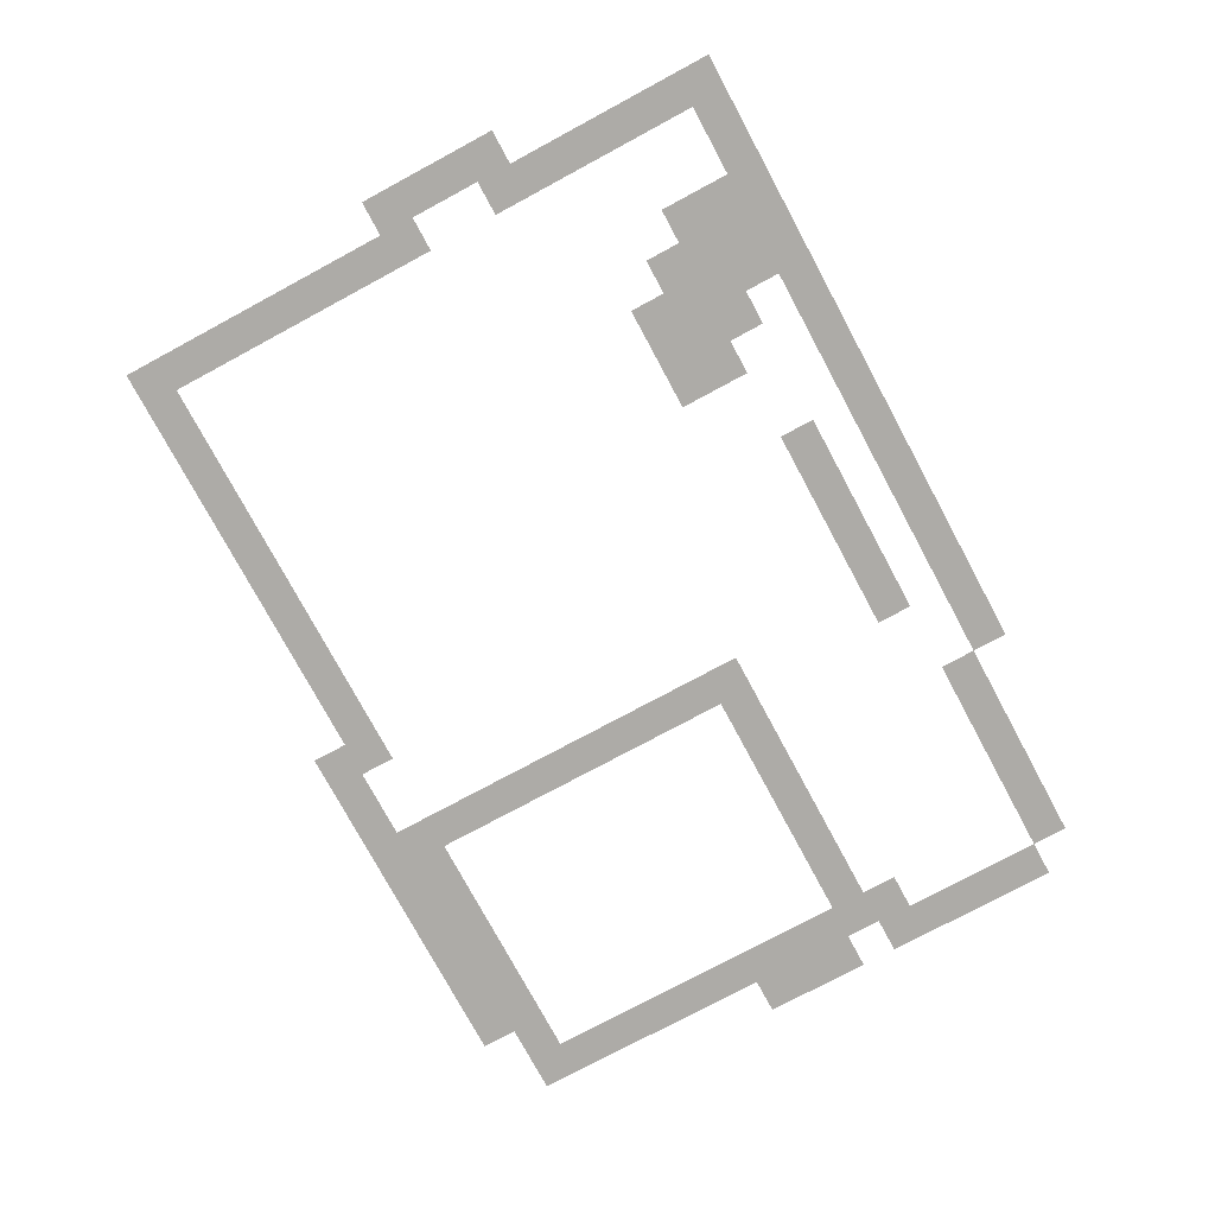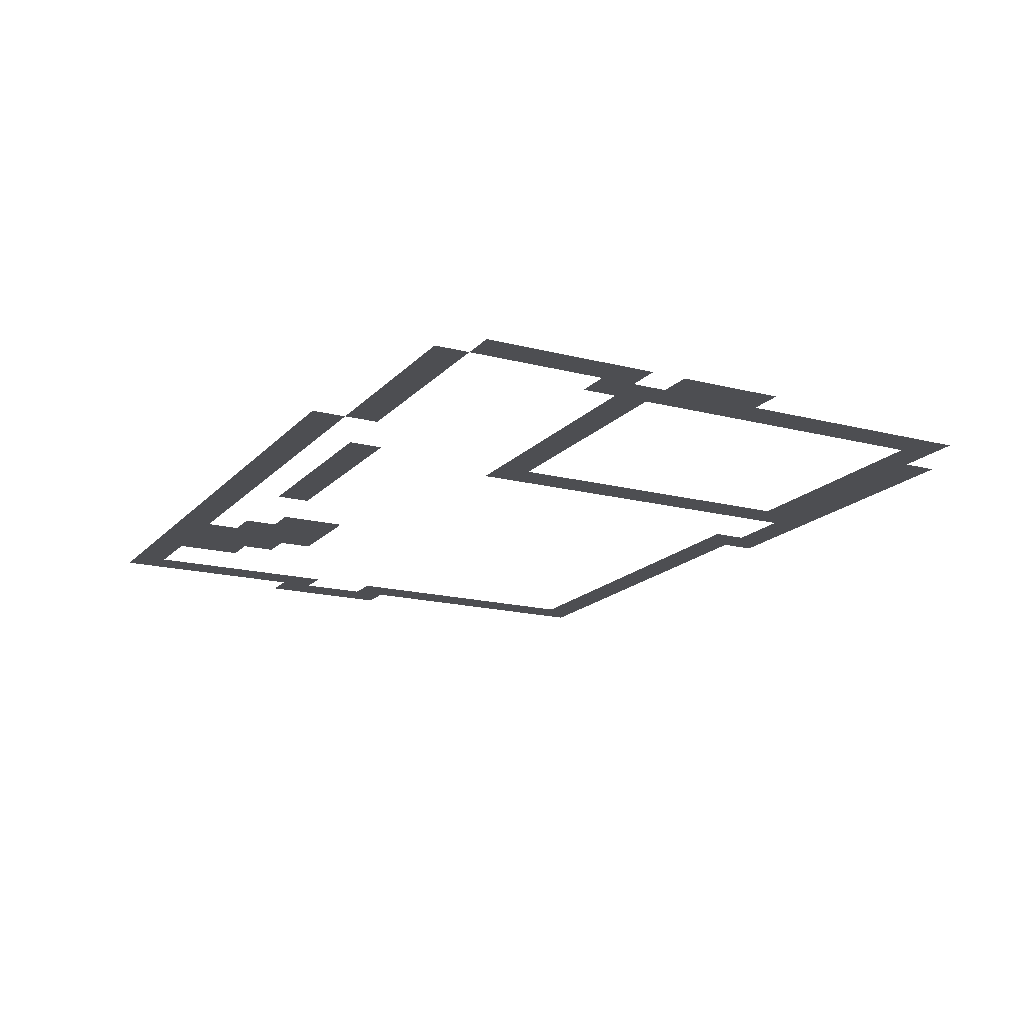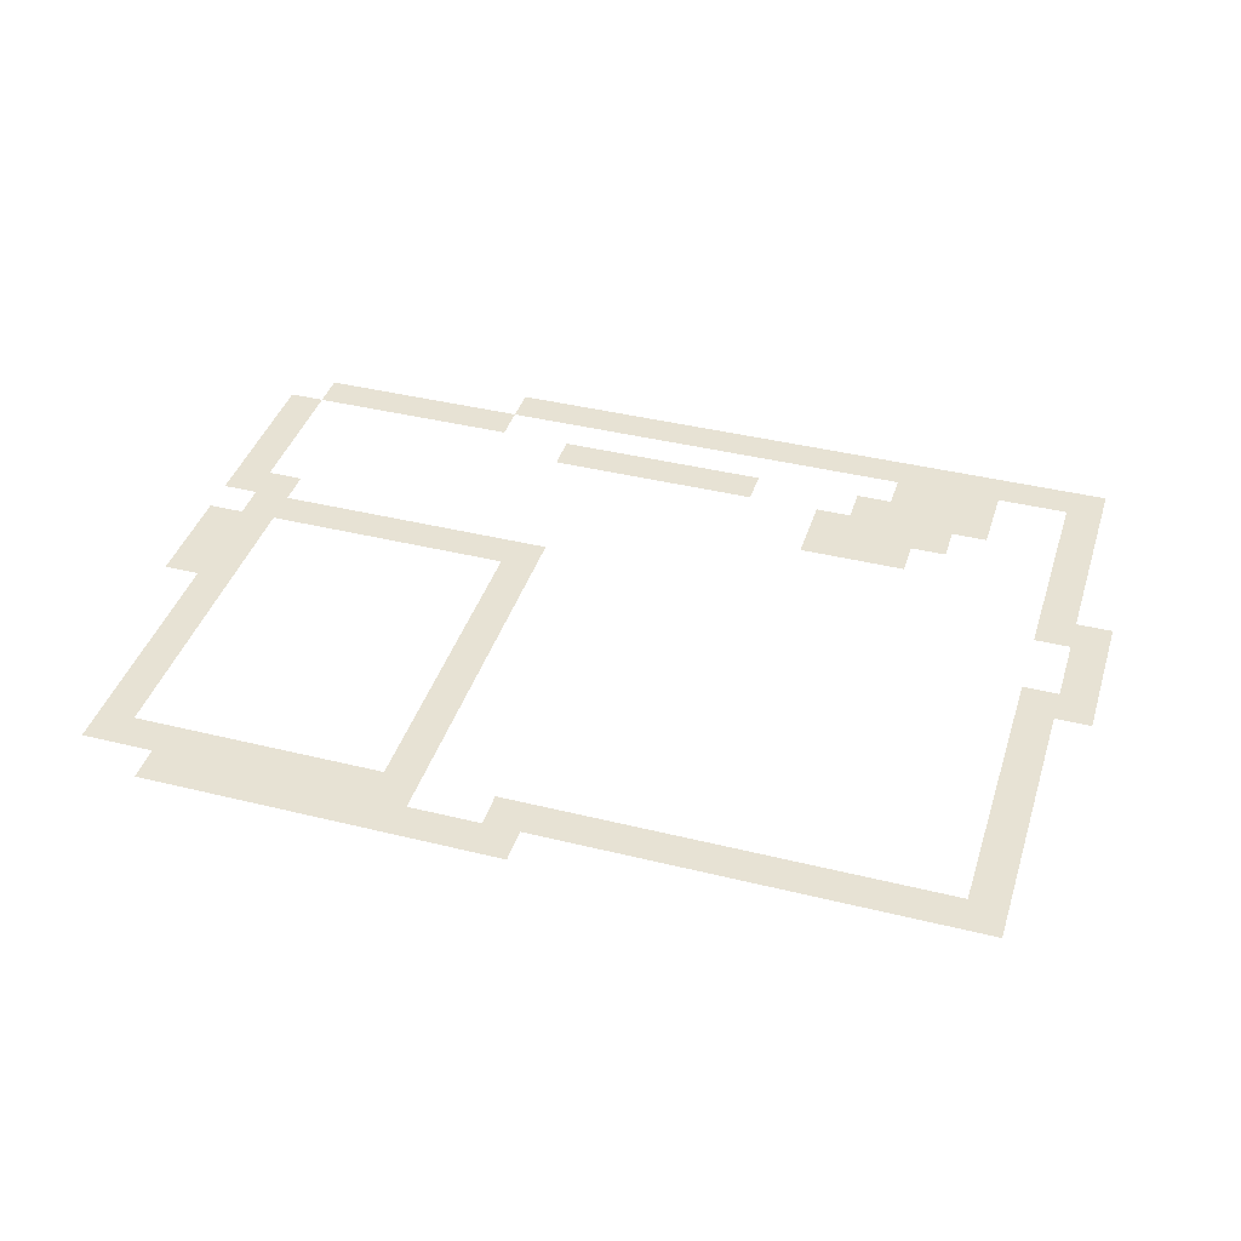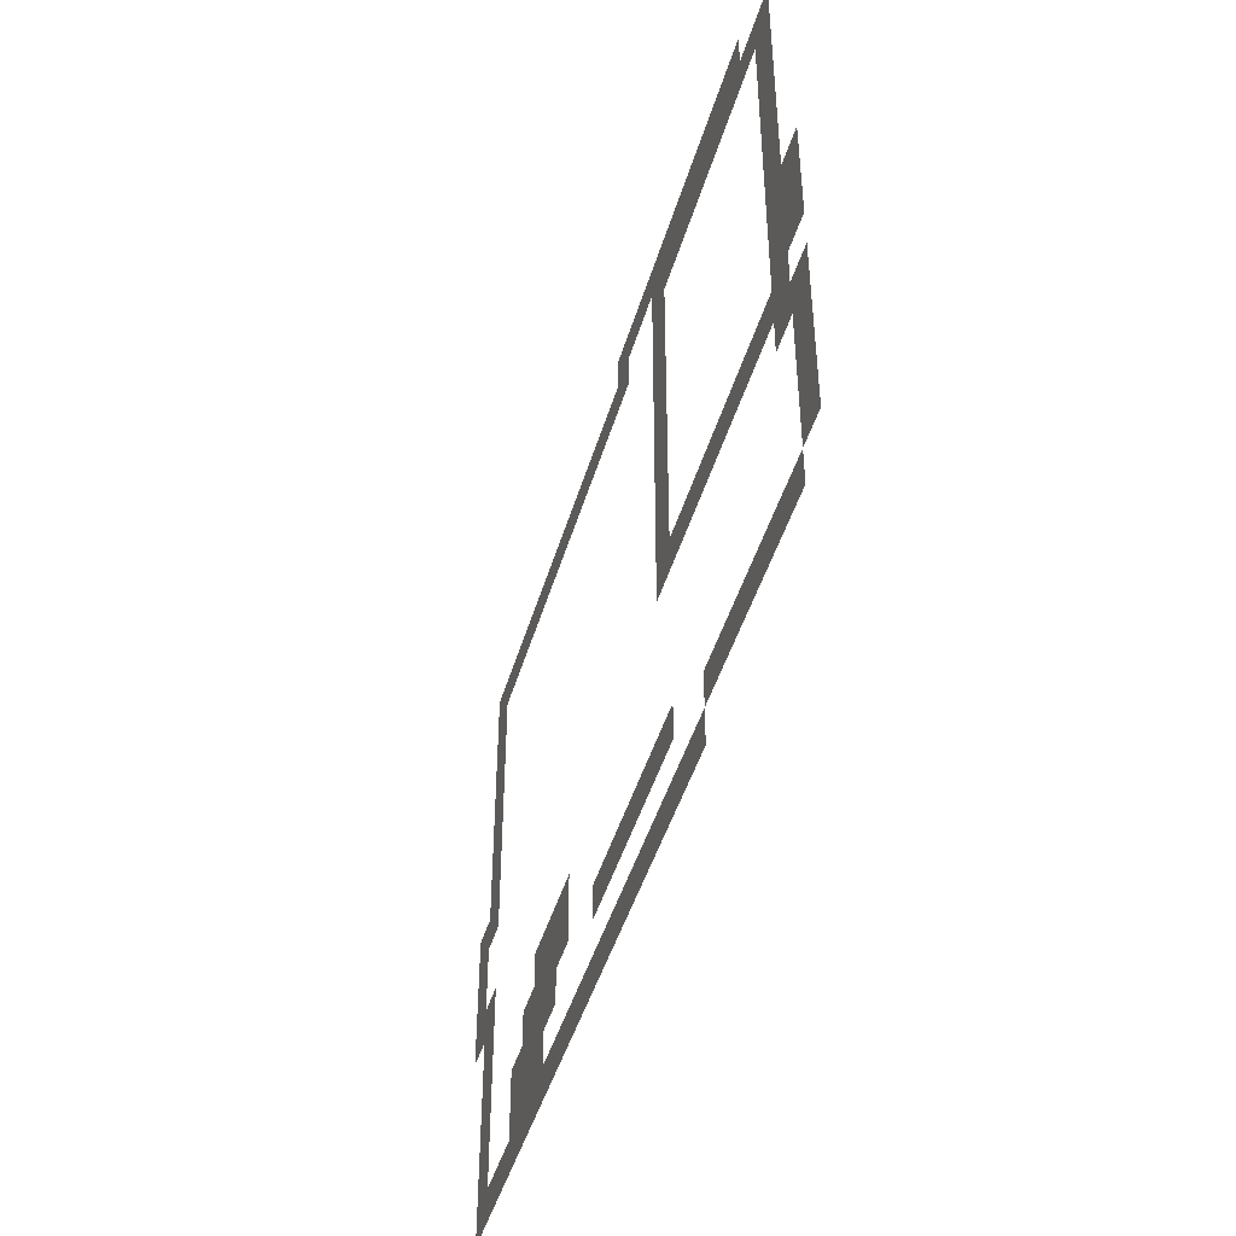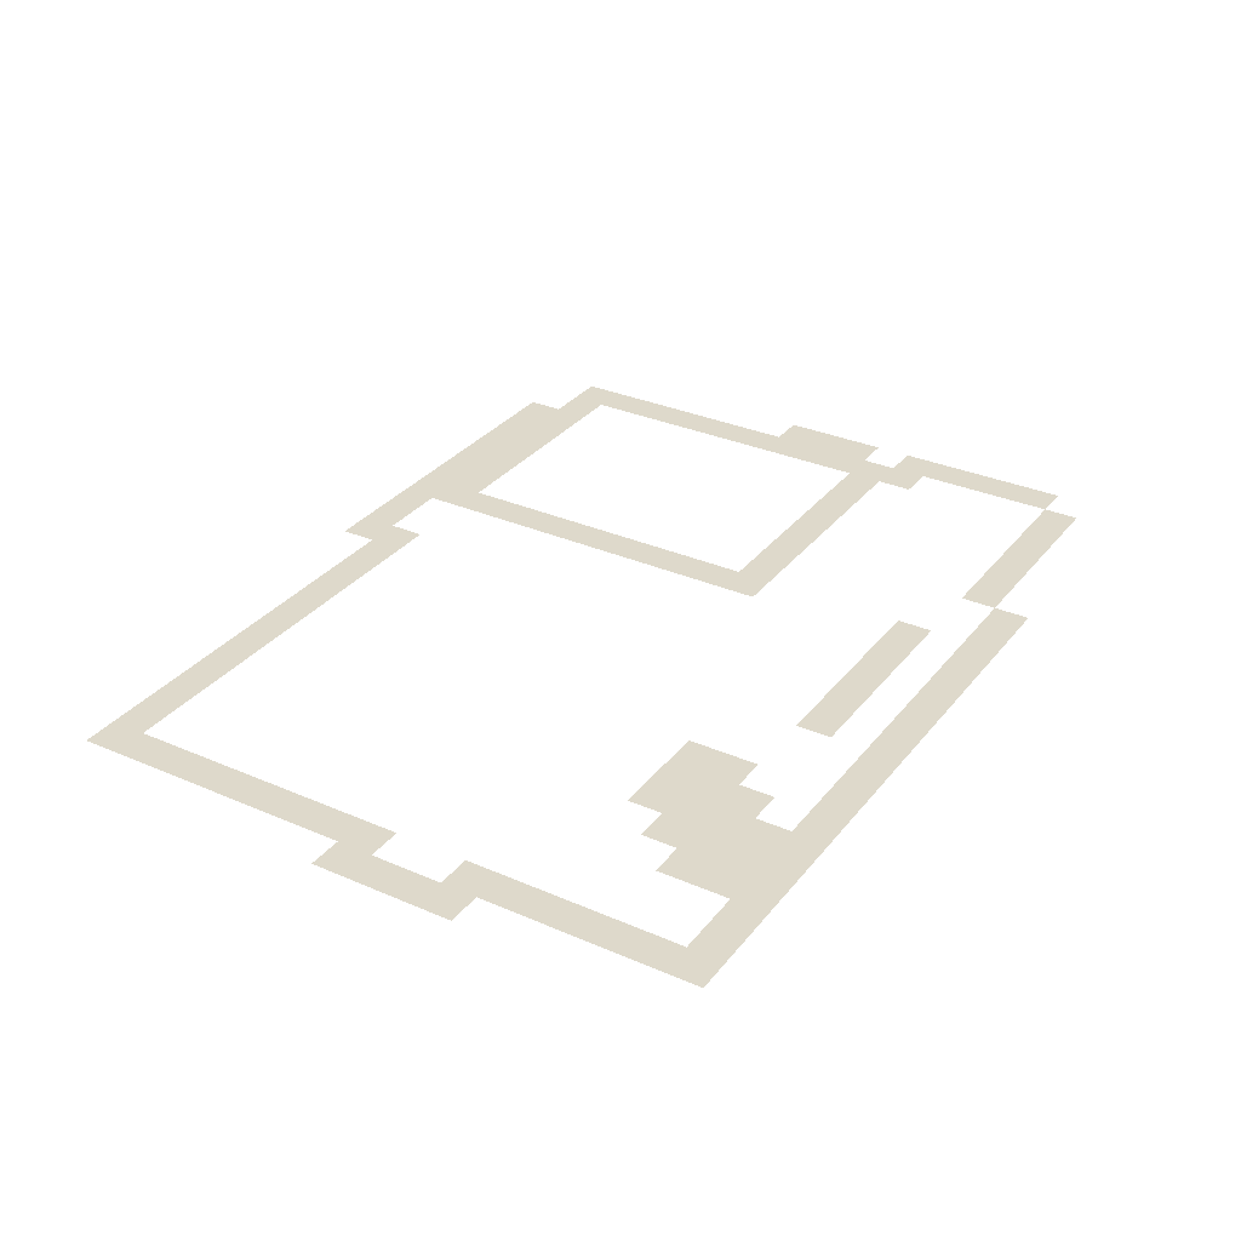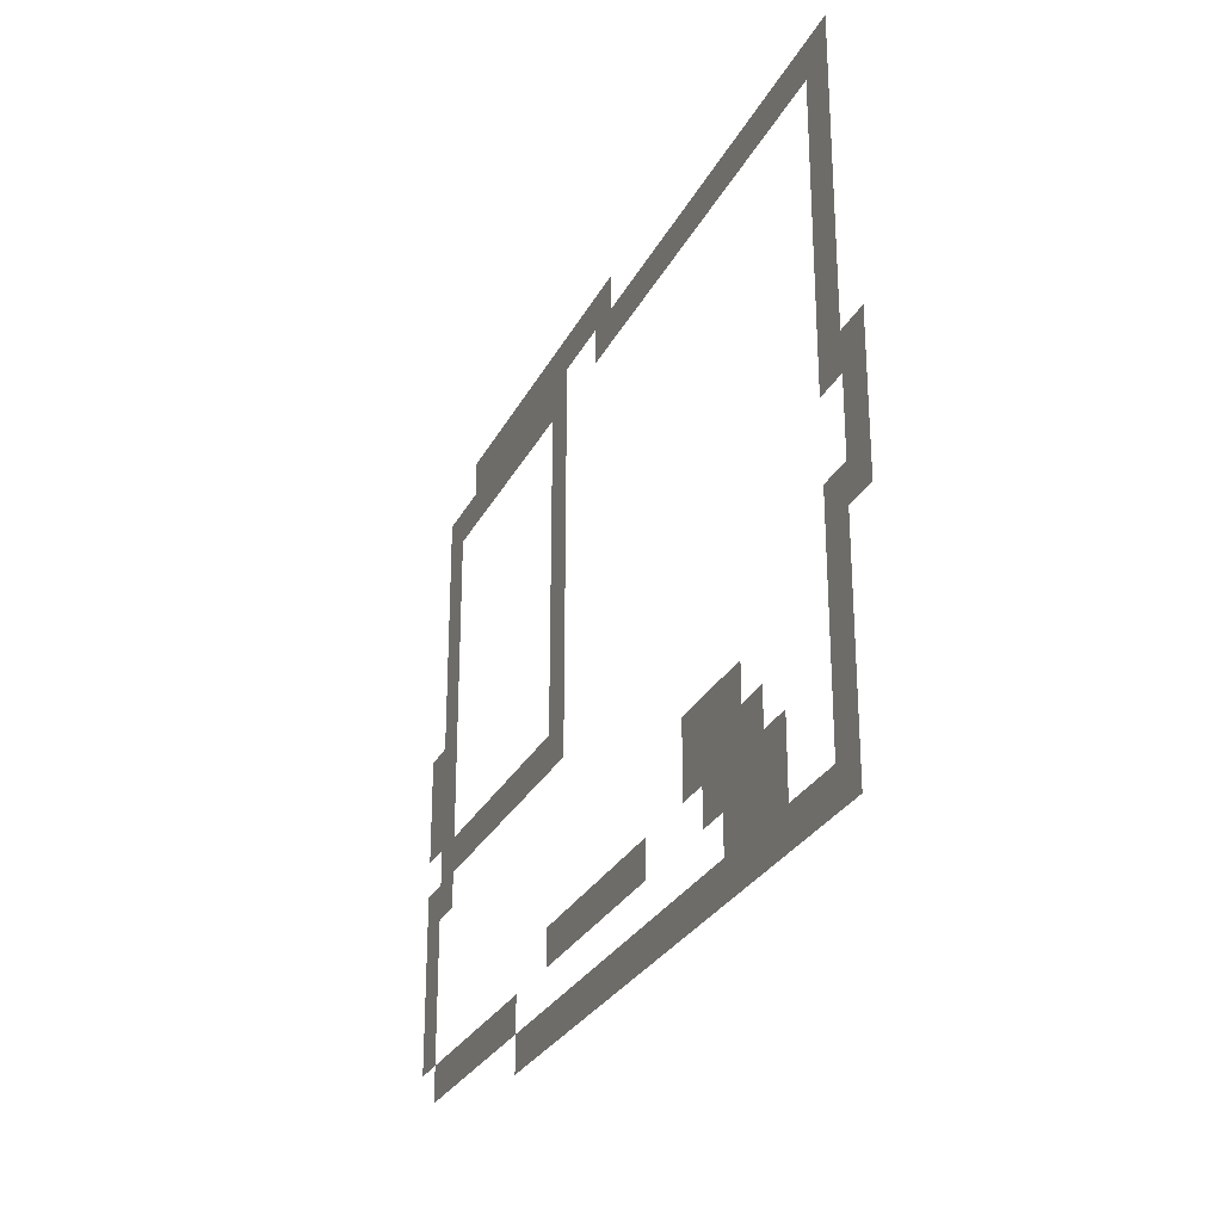
<metadata>
{"format":"obj","ext":"obj","renderer":"f3d","projection":"perspective","resolution":1024,"background":"white","views":[{"elev":-76.4,"azim":-61.7,"up":"+Z"},{"elev":-17.2,"azim":62.5,"up":"+Z"},{"elev":40.0,"azim":-163.0,"up":"+Z"},{"elev":-46.1,"azim":73.7,"up":"+Y"},{"elev":31.8,"azim":-58.4,"up":"+Z"},{"elev":-27.5,"azim":-112.3,"up":"+Y"}]}
</metadata>
<code>
v -528 -480 0
v -544 -480 0
v -544 -464 0
v -528 -464 0
v -512 -480 0
v -528 -480 0
v -528 -464 0
v -512 -464 0
v -496 -480 0
v -512 -480 0
v -512 -464 0
v -496 -464 0
v -480 -480 0
v -496 -480 0
v -496 -464 0
v -480 -464 0
v -464 -480 0
v -480 -480 0
v -480 -464 0
v -464 -464 0
v -448 -480 0
v -464 -480 0
v -464 -464 0
v -448 -464 0
v -432 -480 0
v -448 -480 0
v -448 -464 0
v -432 -464 0
v -416 -480 0
v -432 -480 0
v -432 -464 0
v -416 -464 0
v -400 -480 0
v -416 -480 0
v -416 -464 0
v -400 -464 0
v -384 -480 0
v -400 -480 0
v -400 -464 0
v -384 -464 0
v -720 -496 0
v -736 -496 0
v -736 -480 0
v -720 -480 0
v -704 -496 0
v -720 -496 0
v -720 -480 0
v -704 -480 0
v -688 -496 0
v -704 -496 0
v -704 -480 0
v -688 -480 0
v -672 -496 0
v -688 -496 0
v -688 -480 0
v -672 -480 0
v -656 -496 0
v -672 -496 0
v -672 -480 0
v -656 -480 0
v -640 -496 0
v -656 -496 0
v -656 -480 0
v -640 -480 0
v -624 -496 0
v -640 -496 0
v -640 -480 0
v -624 -480 0
v -608 -496 0
v -624 -496 0
v -624 -480 0
v -608 -480 0
v -592 -496 0
v -608 -496 0
v -608 -480 0
v -592 -480 0
v -576 -496 0
v -592 -496 0
v -592 -480 0
v -576 -480 0
v -560 -496 0
v -576 -496 0
v -576 -480 0
v -560 -480 0
v -544 -496 0
v -560 -496 0
v -560 -480 0
v -544 -480 0
v -528 -496 0
v -544 -496 0
v -544 -480 0
v -528 -480 0
v -480 -496 0
v -496 -496 0
v -496 -480 0
v -480 -480 0
v -464 -496 0
v -480 -496 0
v -480 -480 0
v -464 -480 0
v -448 -496 0
v -464 -496 0
v -464 -480 0
v -448 -480 0
v -432 -496 0
v -448 -496 0
v -448 -480 0
v -432 -480 0
v -416 -496 0
v -432 -496 0
v -432 -480 0
v -416 -480 0
v -400 -496 0
v -416 -496 0
v -416 -480 0
v -400 -480 0
v -384 -496 0
v -400 -496 0
v -400 -480 0
v -384 -480 0
v -368 -496 0
v -384 -496 0
v -384 -480 0
v -368 -480 0
v -352 -496 0
v -368 -496 0
v -368 -480 0
v -352 -480 0
v -720 -512 0
v -736 -512 0
v -736 -496 0
v -720 -496 0
v -480 -512 0
v -496 -512 0
v -496 -496 0
v -480 -496 0
v -352 -512 0
v -368 -512 0
v -368 -496 0
v -352 -496 0
v -720 -528 0
v -736 -528 0
v -736 -512 0
v -720 -512 0
v -480 -528 0
v -496 -528 0
v -496 -512 0
v -480 -512 0
v -352 -528 0
v -368 -528 0
v -368 -512 0
v -352 -512 0
v -720 -544 0
v -736 -544 0
v -736 -528 0
v -720 -528 0
v -480 -544 0
v -496 -544 0
v -496 -528 0
v -480 -528 0
v -352 -544 0
v -368 -544 0
v -368 -528 0
v -352 -528 0
v -720 -560 0
v -736 -560 0
v -736 -544 0
v -720 -544 0
v -480 -560 0
v -496 -560 0
v -496 -544 0
v -480 -544 0
v -352 -560 0
v -368 -560 0
v -368 -544 0
v -352 -544 0
v -720 -576 0
v -736 -576 0
v -736 -560 0
v -720 -560 0
v -480 -576 0
v -496 -576 0
v -496 -560 0
v -480 -560 0
v -352 -576 0
v -368 -576 0
v -368 -560 0
v -352 -560 0
v -720 -592 0
v -736 -592 0
v -736 -576 0
v -720 -576 0
v -480 -592 0
v -496 -592 0
v -496 -576 0
v -480 -576 0
v -352 -592 0
v -368 -592 0
v -368 -576 0
v -352 -576 0
v -720 -608 0
v -736 -608 0
v -736 -592 0
v -720 -592 0
v -480 -608 0
v -496 -608 0
v -496 -592 0
v -480 -592 0
v -352 -608 0
v -368 -608 0
v -368 -592 0
v -352 -592 0
v -336 -608 0
v -352 -608 0
v -352 -592 0
v -336 -592 0
v -736 -624 0
v -752 -624 0
v -752 -608 0
v -736 -608 0
v -720 -624 0
v -736 -624 0
v -736 -608 0
v -720 -608 0
v -480 -624 0
v -496 -624 0
v -496 -608 0
v -480 -608 0
v -352 -624 0
v -368 -624 0
v -368 -608 0
v -352 -608 0
v -336 -624 0
v -352 -624 0
v -352 -608 0
v -336 -608 0
v -736 -640 0
v -752 -640 0
v -752 -624 0
v -736 -624 0
v -480 -640 0
v -496 -640 0
v -496 -624 0
v -480 -624 0
v -352 -640 0
v -368 -640 0
v -368 -624 0
v -352 -624 0
v -336 -640 0
v -352 -640 0
v -352 -624 0
v -336 -624 0
v -736 -656 0
v -752 -656 0
v -752 -640 0
v -736 -640 0
v -480 -656 0
v -496 -656 0
v -496 -640 0
v -480 -640 0
v -464 -656 0
v -480 -656 0
v -480 -640 0
v -464 -640 0
v -448 -656 0
v -464 -656 0
v -464 -640 0
v -448 -640 0
v -432 -656 0
v -448 -656 0
v -448 -640 0
v -432 -640 0
v -416 -656 0
v -432 -656 0
v -432 -640 0
v -416 -640 0
v -400 -656 0
v -416 -656 0
v -416 -640 0
v -400 -640 0
v -384 -656 0
v -400 -656 0
v -400 -640 0
v -384 -640 0
v -368 -656 0
v -384 -656 0
v -384 -640 0
v -368 -640 0
v -352 -656 0
v -368 -656 0
v -368 -640 0
v -352 -640 0
v -736 -672 0
v -752 -672 0
v -752 -656 0
v -736 -656 0
v -720 -672 0
v -736 -672 0
v -736 -656 0
v -720 -656 0
v -352 -672 0
v -368 -672 0
v -368 -656 0
v -352 -656 0
v -336 -672 0
v -352 -672 0
v -352 -656 0
v -336 -656 0
v -720 -688 0
v -736 -688 0
v -736 -672 0
v -720 -672 0
v -336 -688 0
v -352 -688 0
v -352 -672 0
v -336 -672 0
v -720 -704 0
v -736 -704 0
v -736 -688 0
v -720 -688 0
v -640 -704 0
v -656 -704 0
v -656 -688 0
v -640 -688 0
v -624 -704 0
v -640 -704 0
v -640 -688 0
v -624 -688 0
v -608 -704 0
v -624 -704 0
v -624 -688 0
v -608 -688 0
v -336 -704 0
v -352 -704 0
v -352 -688 0
v -336 -688 0
v -720 -720 0
v -736 -720 0
v -736 -704 0
v -720 -704 0
v -656 -720 0
v -672 -720 0
v -672 -704 0
v -656 -704 0
v -640 -720 0
v -656 -720 0
v -656 -704 0
v -640 -704 0
v -624 -720 0
v -640 -720 0
v -640 -704 0
v -624 -704 0
v -608 -720 0
v -624 -720 0
v -624 -704 0
v -608 -704 0
v -336 -720 0
v -352 -720 0
v -352 -704 0
v -336 -704 0
v -720 -736 0
v -736 -736 0
v -736 -720 0
v -720 -720 0
v -672 -736 0
v -688 -736 0
v -688 -720 0
v -672 -720 0
v -656 -736 0
v -672 -736 0
v -672 -720 0
v -656 -720 0
v -640 -736 0
v -656 -736 0
v -656 -720 0
v -640 -720 0
v -624 -736 0
v -640 -736 0
v -640 -720 0
v -624 -720 0
v -560 -736 0
v -576 -736 0
v -576 -720 0
v -560 -720 0
v -544 -736 0
v -560 -736 0
v -560 -720 0
v -544 -720 0
v -528 -736 0
v -544 -736 0
v -544 -720 0
v -528 -720 0
v -512 -736 0
v -528 -736 0
v -528 -720 0
v -512 -720 0
v -496 -736 0
v -512 -736 0
v -512 -720 0
v -496 -720 0
v -480 -736 0
v -496 -736 0
v -496 -720 0
v -480 -720 0
v -336 -736 0
v -352 -736 0
v -352 -720 0
v -336 -720 0
v -720 -752 0
v -736 -752 0
v -736 -736 0
v -720 -736 0
v -672 -752 0
v -688 -752 0
v -688 -736 0
v -672 -736 0
v -656 -752 0
v -672 -752 0
v -672 -736 0
v -656 -736 0
v -640 -752 0
v -656 -752 0
v -656 -736 0
v -640 -736 0
v -432 -752 0
v -448 -752 0
v -448 -736 0
v -432 -736 0
v -416 -752 0
v -432 -752 0
v -432 -736 0
v -416 -736 0
v -400 -752 0
v -416 -752 0
v -416 -736 0
v -400 -736 0
v -384 -752 0
v -400 -752 0
v -400 -736 0
v -384 -736 0
v -368 -752 0
v -384 -752 0
v -384 -736 0
v -368 -736 0
v -352 -752 0
v -368 -752 0
v -368 -736 0
v -352 -736 0
v -720 -768 0
v -736 -768 0
v -736 -752 0
v -720 -752 0
v -704 -768 0
v -720 -768 0
v -720 -752 0
v -704 -752 0
v -688 -768 0
v -704 -768 0
v -704 -752 0
v -688 -752 0
v -672 -768 0
v -688 -768 0
v -688 -752 0
v -672 -752 0
v -656 -768 0
v -672 -768 0
v -672 -752 0
v -656 -752 0
v -640 -768 0
v -656 -768 0
v -656 -752 0
v -640 -752 0
v -624 -768 0
v -640 -768 0
v -640 -752 0
v -624 -752 0
v -608 -768 0
v -624 -768 0
v -624 -752 0
v -608 -752 0
v -592 -768 0
v -608 -768 0
v -608 -752 0
v -592 -752 0
v -576 -768 0
v -592 -768 0
v -592 -752 0
v -576 -752 0
v -560 -768 0
v -576 -768 0
v -576 -752 0
v -560 -752 0
v -544 -768 0
v -560 -768 0
v -560 -752 0
v -544 -752 0
v -528 -768 0
v -544 -768 0
v -544 -752 0
v -528 -752 0
v -512 -768 0
v -528 -768 0
v -528 -752 0
v -512 -752 0
v -496 -768 0
v -512 -768 0
v -512 -752 0
v -496 -752 0
v -480 -768 0
v -496 -768 0
v -496 -752 0
v -480 -752 0
v -464 -768 0
v -480 -768 0
v -480 -752 0
v -464 -752 0
v -448 -768 0
v -464 -768 0
v -464 -752 0
v -448 -752 0
g test_area_mesh_0005
f 1 2 3 4
f 5 6 7 8
f 9 10 11 12
f 13 14 15 16
f 17 18 19 20
f 21 22 23 24
f 25 26 27 28
f 29 30 31 32
f 33 34 35 36
f 37 38 39 40
f 41 42 43 44
f 45 46 47 48
f 49 50 51 52
f 53 54 55 56
f 57 58 59 60
f 61 62 63 64
f 65 66 67 68
f 69 70 71 72
f 73 74 75 76
f 77 78 79 80
f 81 82 83 84
f 85 86 87 88
f 89 90 91 92
f 93 94 95 96
f 97 98 99 100
f 101 102 103 104
f 105 106 107 108
f 109 110 111 112
f 113 114 115 116
f 117 118 119 120
f 121 122 123 124
f 125 126 127 128
f 129 130 131 132
f 133 134 135 136
f 137 138 139 140
f 141 142 143 144
f 145 146 147 148
f 149 150 151 152
f 153 154 155 156
f 157 158 159 160
f 161 162 163 164
f 165 166 167 168
f 169 170 171 172
f 173 174 175 176
f 177 178 179 180
f 181 182 183 184
f 185 186 187 188
f 189 190 191 192
f 193 194 195 196
f 197 198 199 200
f 201 202 203 204
f 205 206 207 208
f 209 210 211 212
f 213 214 215 216
f 217 218 219 220
f 221 222 223 224
f 225 226 227 228
f 229 230 231 232
f 233 234 235 236
f 237 238 239 240
f 241 242 243 244
f 245 246 247 248
f 249 250 251 252
f 253 254 255 256
f 257 258 259 260
f 261 262 263 264
f 265 266 267 268
f 269 270 271 272
f 273 274 275 276
f 277 278 279 280
f 281 282 283 284
f 285 286 287 288
f 289 290 291 292
f 293 294 295 296
f 297 298 299 300
f 301 302 303 304
f 305 306 307 308
f 309 310 311 312
f 313 314 315 316
f 317 318 319 320
f 321 322 323 324
f 325 326 327 328
f 329 330 331 332
f 333 334 335 336
f 337 338 339 340
f 341 342 343 344
f 345 346 347 348
f 349 350 351 352
f 353 354 355 356
f 357 358 359 360
f 361 362 363 364
f 365 366 367 368
f 369 370 371 372
f 373 374 375 376
f 377 378 379 380
f 381 382 383 384
f 385 386 387 388
f 389 390 391 392
f 393 394 395 396
f 397 398 399 400
f 401 402 403 404
f 405 406 407 408
f 409 410 411 412
f 413 414 415 416
f 417 418 419 420
f 421 422 423 424
f 425 426 427 428
f 429 430 431 432
f 433 434 435 436
f 437 438 439 440
f 441 442 443 444
f 445 446 447 448
f 449 450 451 452
f 453 454 455 456
f 457 458 459 460
f 461 462 463 464
f 465 466 467 468
f 469 470 471 472
f 473 474 475 476
f 477 478 479 480
f 481 482 483 484
f 485 486 487 488
f 489 490 491 492
f 493 494 495 496
f 497 498 499 500
f 501 502 503 504
f 505 506 507 508
f 509 510 511 512
f 513 514 515 516
f 517 518 519 520

</code>
